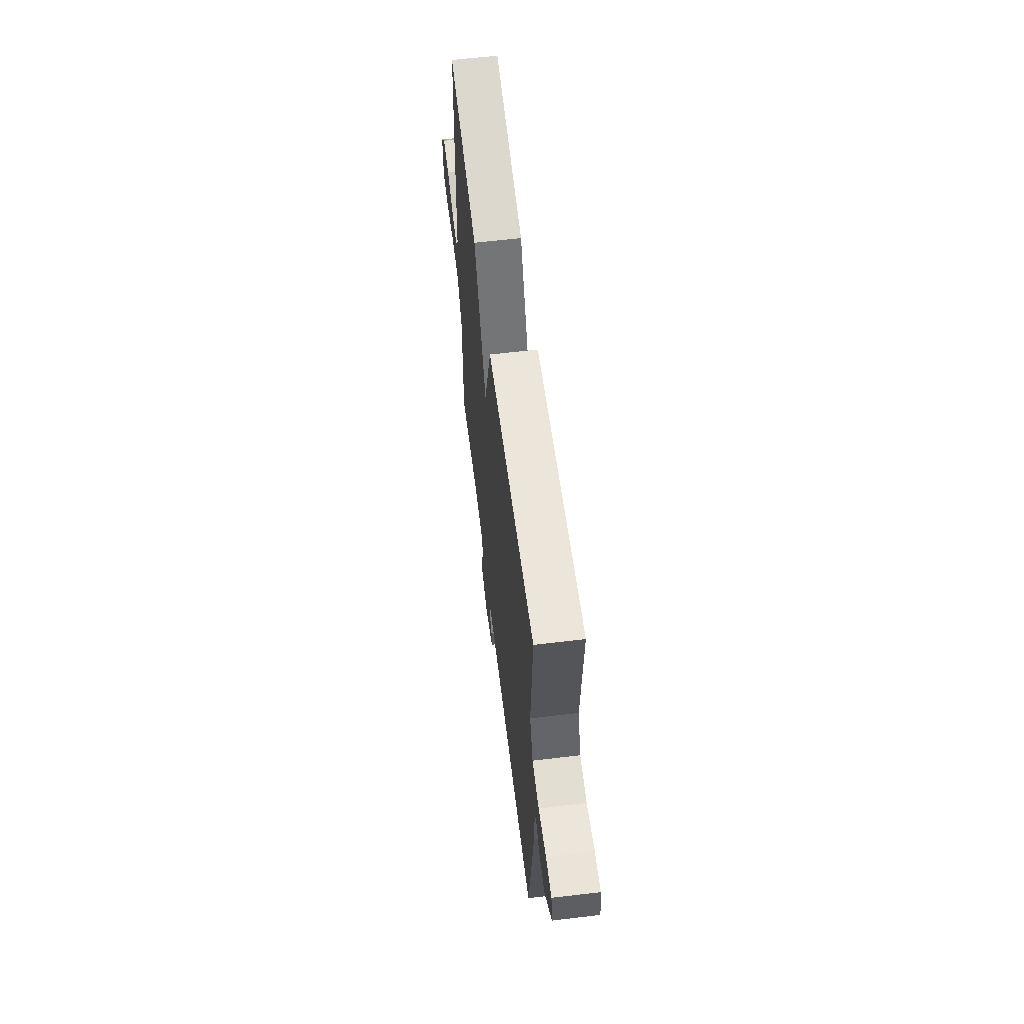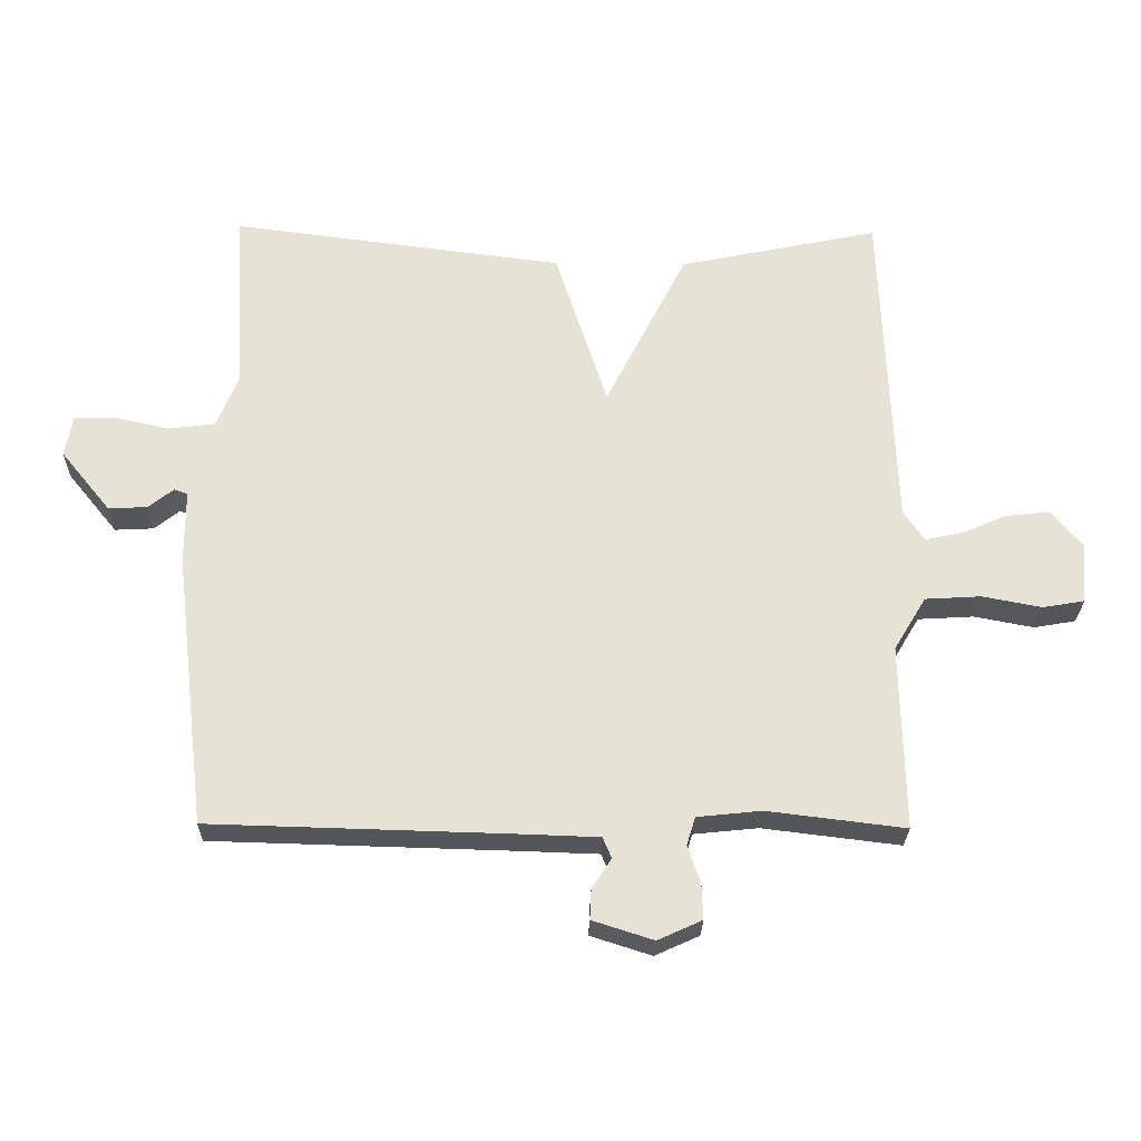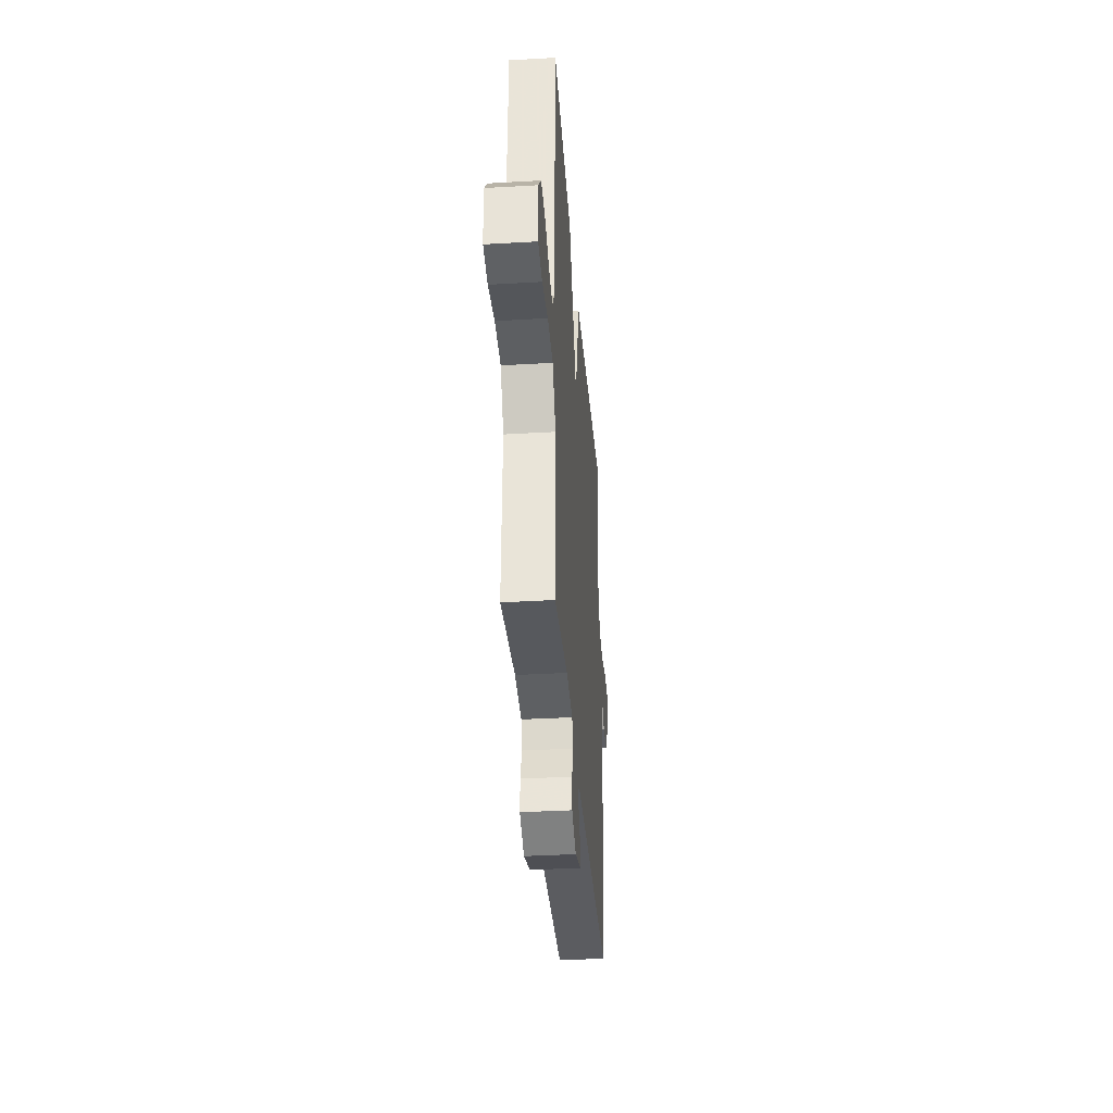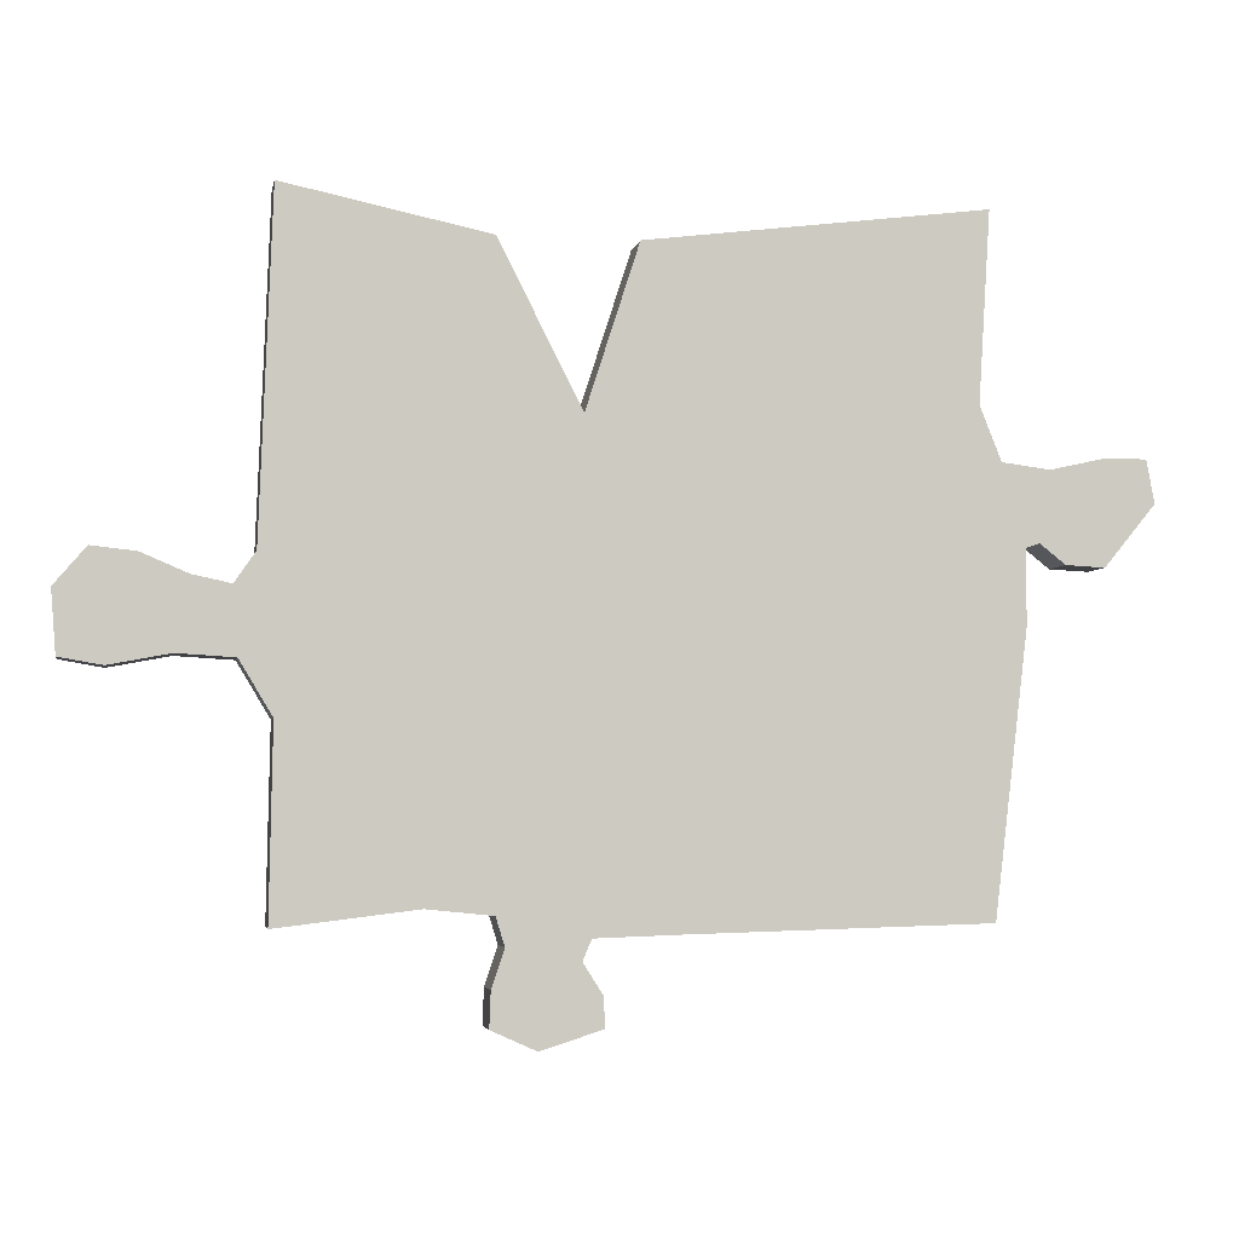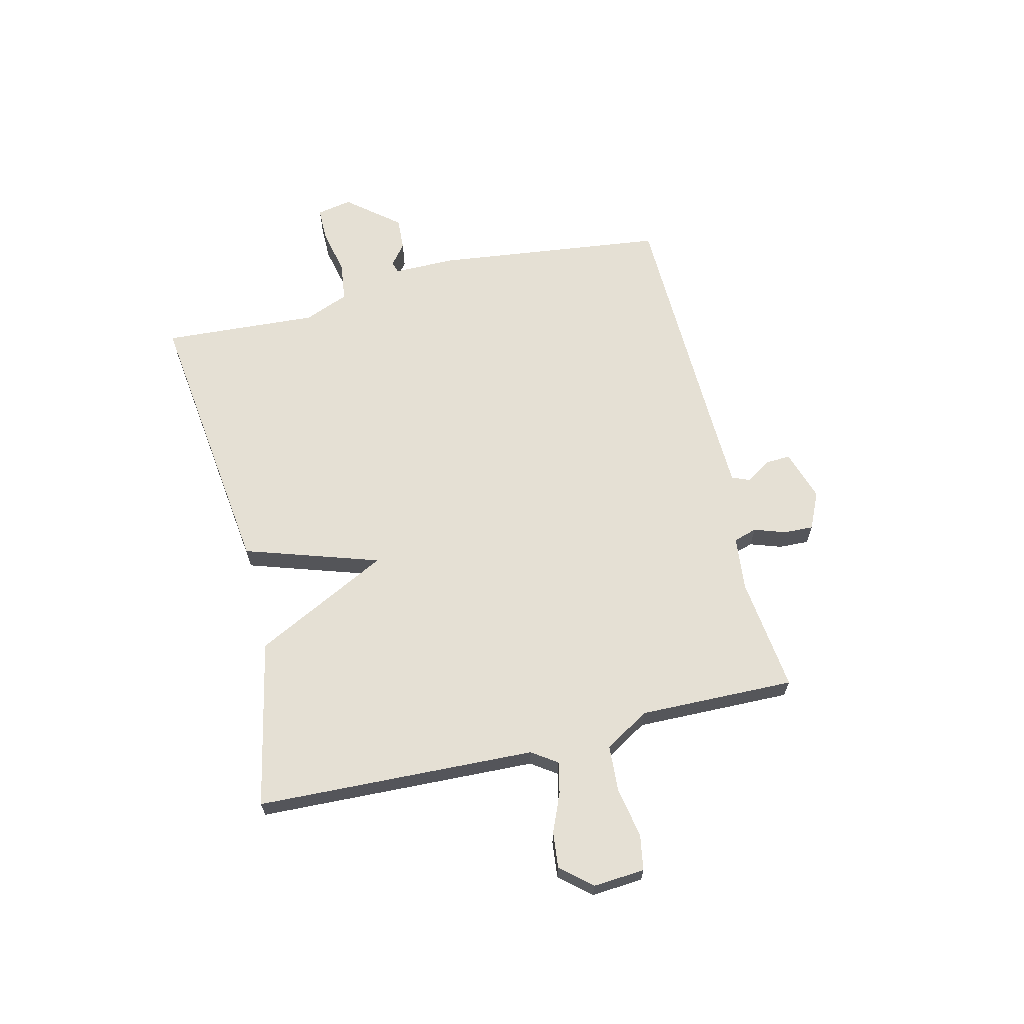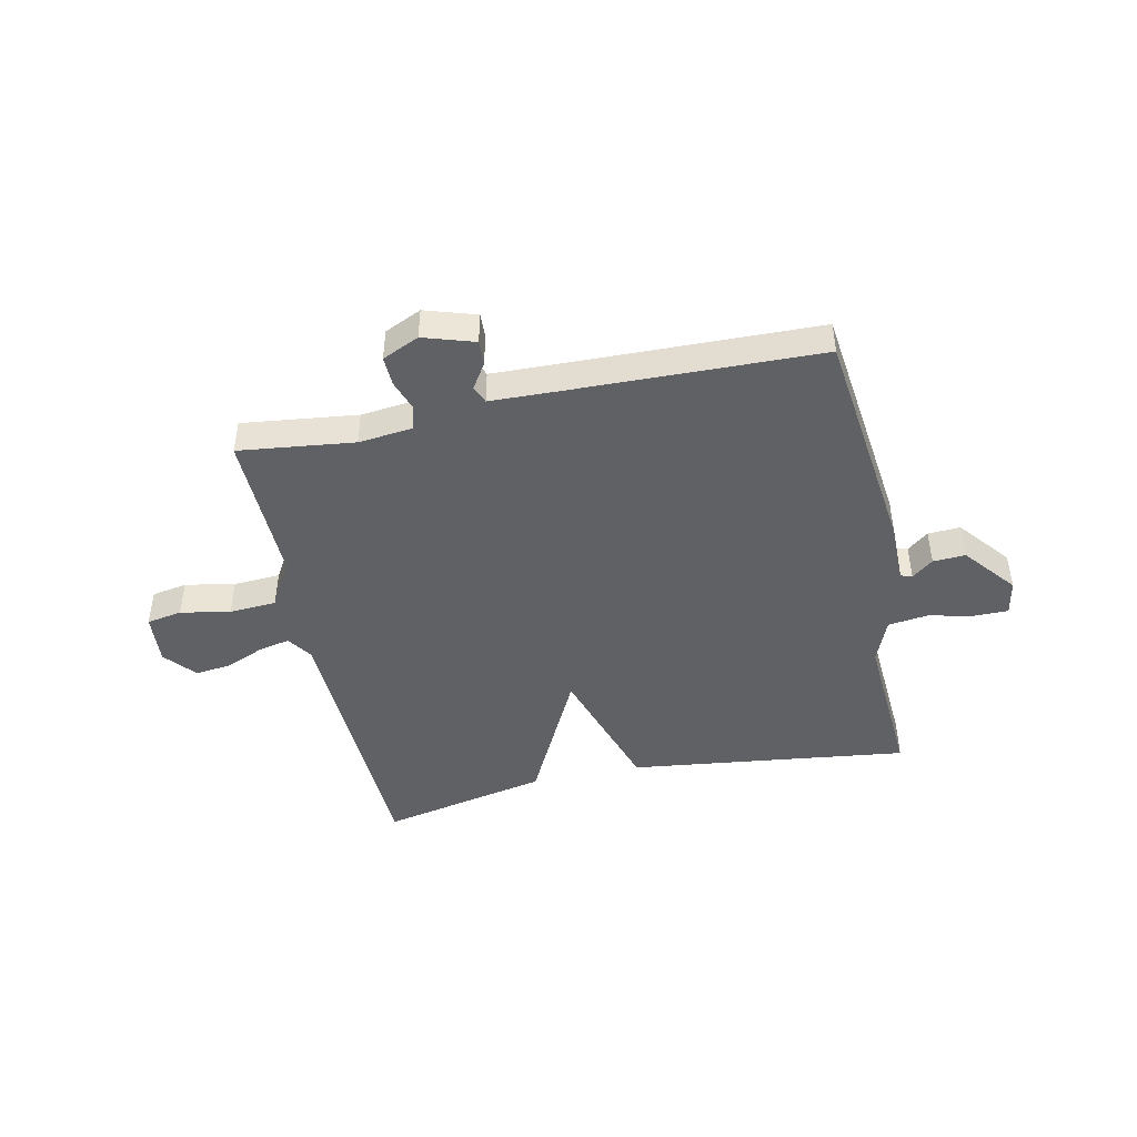
<metadata>
{"format":"obj","ext":"obj","renderer":"f3d","projection":"perspective","resolution":1024,"background":"white","views":[{"elev":61.0,"azim":-96.9,"up":"+Z"},{"elev":-26.2,"azim":-1.1,"up":"+Z"},{"elev":-36.1,"azim":94.4,"up":"+Z"},{"elev":-3.9,"azim":169.6,"up":"+Z"},{"elev":65.2,"azim":76.5,"up":"+Y"},{"elev":-45.4,"azim":-167.9,"up":"+Y"}]}
</metadata>
<code>
v -0.5 0.07 0.5
v 0 0.07 0.437
v 0.078 0.07 0.196
v 0.2 0.07 0.437
v 0.5 0.07 0.5
v 0.519 0.07 0.001
v 0.55 0.07 -0.044
v 0.606 0.07 -0.032
v 0.674 0.07 -0.003
v 0.739 0.07 0.004
v 0.786 0.07 -0.051
v 0.779 0.07 -0.143
v 0.716 0.07 -0.154
v 0.627 0.07 -0.137
v 0.543 0.07 -0.142
v 0.495 0.07 -0.222
v 0.5 0.07 -0.5
v 0.294 0.07 -0.475
v 0.198 0.07 -0.485
v 0.185 0.07 -0.527
v 0.204 0.07 -0.583
v 0.206 0.07 -0.636
v 0.14 0.07 -0.666
v 0.049 0.07 -0.637
v 0.051 0.07 -0.593
v 0.08 0.07 -0.547
v 0.067 0.07 -0.516
v -0.055 0.07 -0.512
v -0.5 0.07 -0.5
v -0.549 0.07 -0.088
v -0.549 0.07 0.022
v -0.569 0.07 0.029
v -0.607 0.07 -0.001
v -0.665 0.07 -0.004
v -0.74 0.07 0.088
v -0.728 0.07 0.151
v -0.667 0.07 0.151
v -0.586 0.07 0.133
v -0.515 0.07 0.142
v -0.483 0.07 0.222
v -0.5 0 0.5
v 0 0 0.437
v 0.078 0 0.196
v 0.2 0 0.437
v 0.5 0 0.5
v 0.519 0 0.001
v 0.55 0 -0.044
v 0.606 0 -0.032
v 0.674 0 -0.003
v 0.739 0 0.004
v 0.786 0 -0.051
v 0.779 0 -0.143
v 0.716 0 -0.154
v 0.627 0 -0.137
v 0.543 0 -0.142
v 0.495 0 -0.222
v 0.5 0 -0.5
v 0.294 0 -0.475
v 0.198 0 -0.485
v 0.185 0 -0.527
v 0.204 0 -0.583
v 0.206 0 -0.636
v 0.14 0 -0.666
v 0.049 0 -0.637
v 0.051 0 -0.593
v 0.08 0 -0.547
v 0.067 0 -0.516
v -0.055 0 -0.512
v -0.5 0 -0.5
v -0.549 0 -0.088
v -0.549 0 0.022
v -0.569 0 0.029
v -0.607 0 -0.001
v -0.665 0 -0.004
v -0.74 0 0.088
v -0.728 0 0.151
v -0.667 0 0.151
v -0.586 0 0.133
v -0.515 0 0.142
v -0.483 0 0.222
f 36 37 38
f 35 36 38
f 34 35 38
f 33 34 38
f 32 33 38
f 31 32 38 39
f 31 39 40
f 30 31 40
f 29 30 40
f 28 29 40
f 24 25 26
f 23 24 26
f 22 23 26
f 21 22 26
f 20 21 26
f 19 20 26 27
f 16 17 18
f 15 16 18 19
f 12 13 14
f 11 12 14
f 10 11 14
f 9 10 14
f 8 9 14
f 7 8 14 15
f 27 28 40
f 19 27 40
f 15 19 40
f 7 15 40
f 6 7 40
f 1 2 3
f 40 1 3
f 6 40 3
f 3 4 5 6
f 78 77 76
f 78 76 75
f 78 75 74
f 78 74 73
f 78 73 72
f 79 78 72 71
f 80 79 71
f 80 71 70
f 80 70 69
f 80 69 68
f 66 65 64
f 66 64 63
f 66 63 62
f 66 62 61
f 66 61 60
f 67 66 60 59
f 58 57 56
f 59 58 56 55
f 54 53 52
f 54 52 51
f 54 51 50
f 54 50 49
f 54 49 48
f 55 54 48 47
f 80 68 67
f 80 67 59
f 80 59 55
f 80 55 47
f 80 47 46
f 43 42 41
f 43 41 80
f 43 80 46
f 46 45 44 43
f 1 41 42 2
f 2 42 43 3
f 3 43 44 4
f 4 44 45 5
f 5 45 46 6
f 6 46 47 7
f 7 47 48 8
f 8 48 49 9
f 9 49 50 10
f 10 50 51 11
f 11 51 52 12
f 12 52 53 13
f 13 53 54 14
f 14 54 55 15
f 15 55 56 16
f 16 56 57 17
f 17 57 58 18
f 18 58 59 19
f 19 59 60 20
f 20 60 61 21
f 21 61 62 22
f 22 62 63 23
f 23 63 64 24
f 24 64 65 25
f 25 65 66 26
f 26 66 67 27
f 27 67 68 28
f 28 68 69 29
f 29 69 70 30
f 30 70 71 31
f 31 71 72 32
f 32 72 73 33
f 33 73 74 34
f 34 74 75 35
f 35 75 76 36
f 36 76 77 37
f 37 77 78 38
f 38 78 79 39
f 39 79 80 40
f 40 80 41 1

</code>
